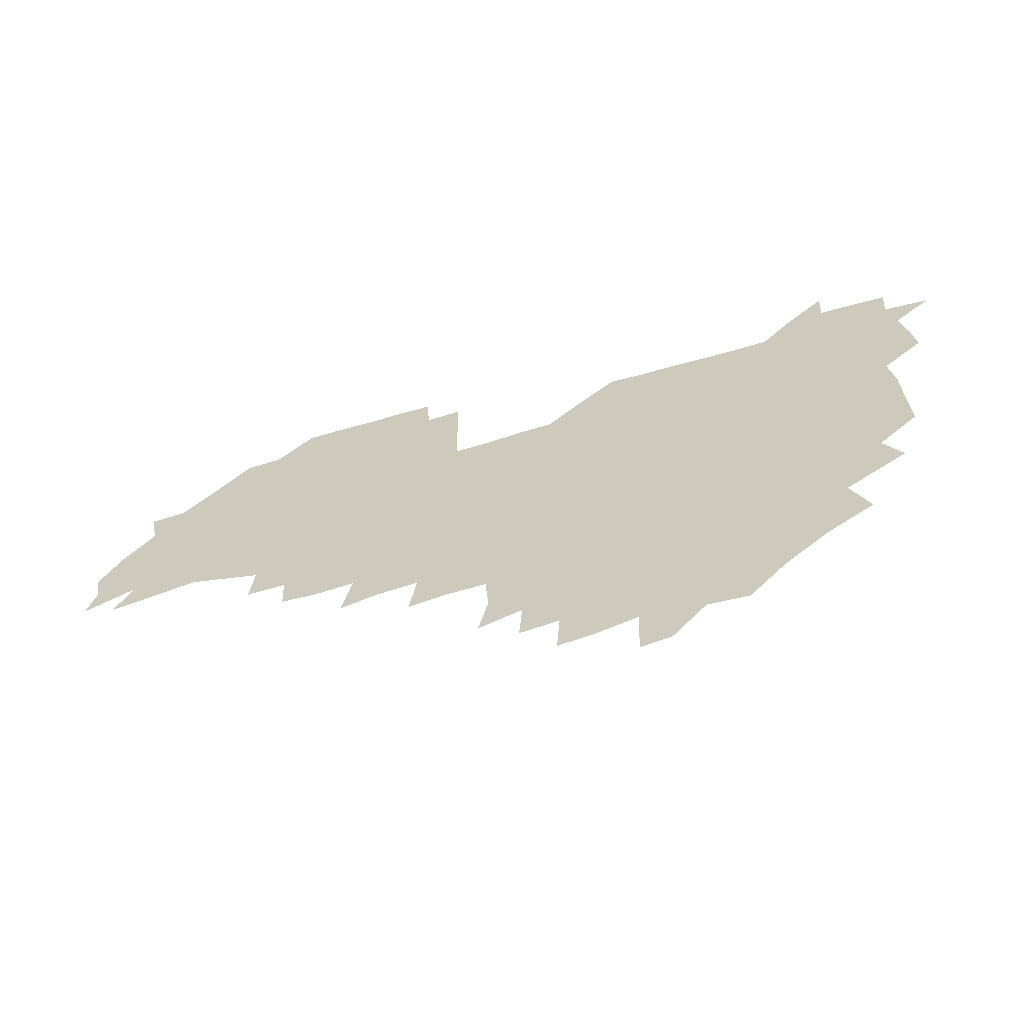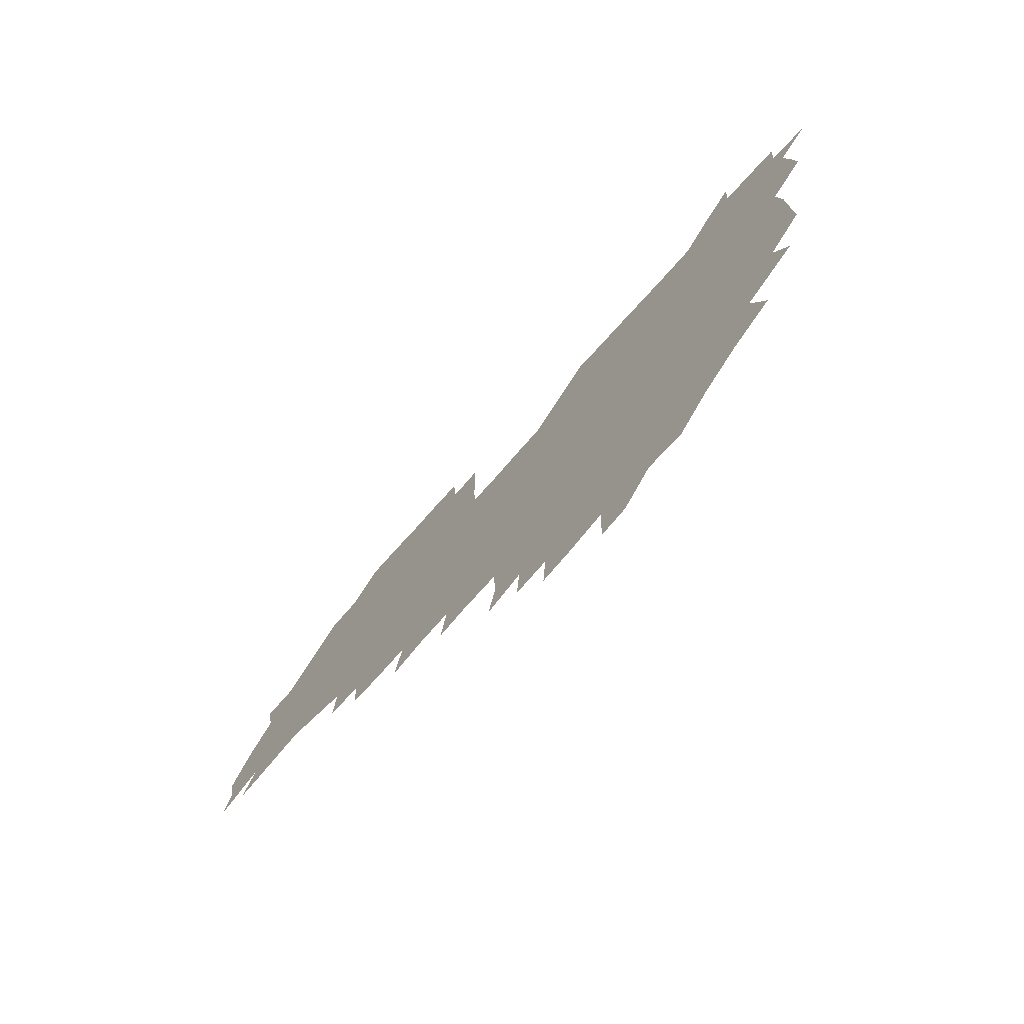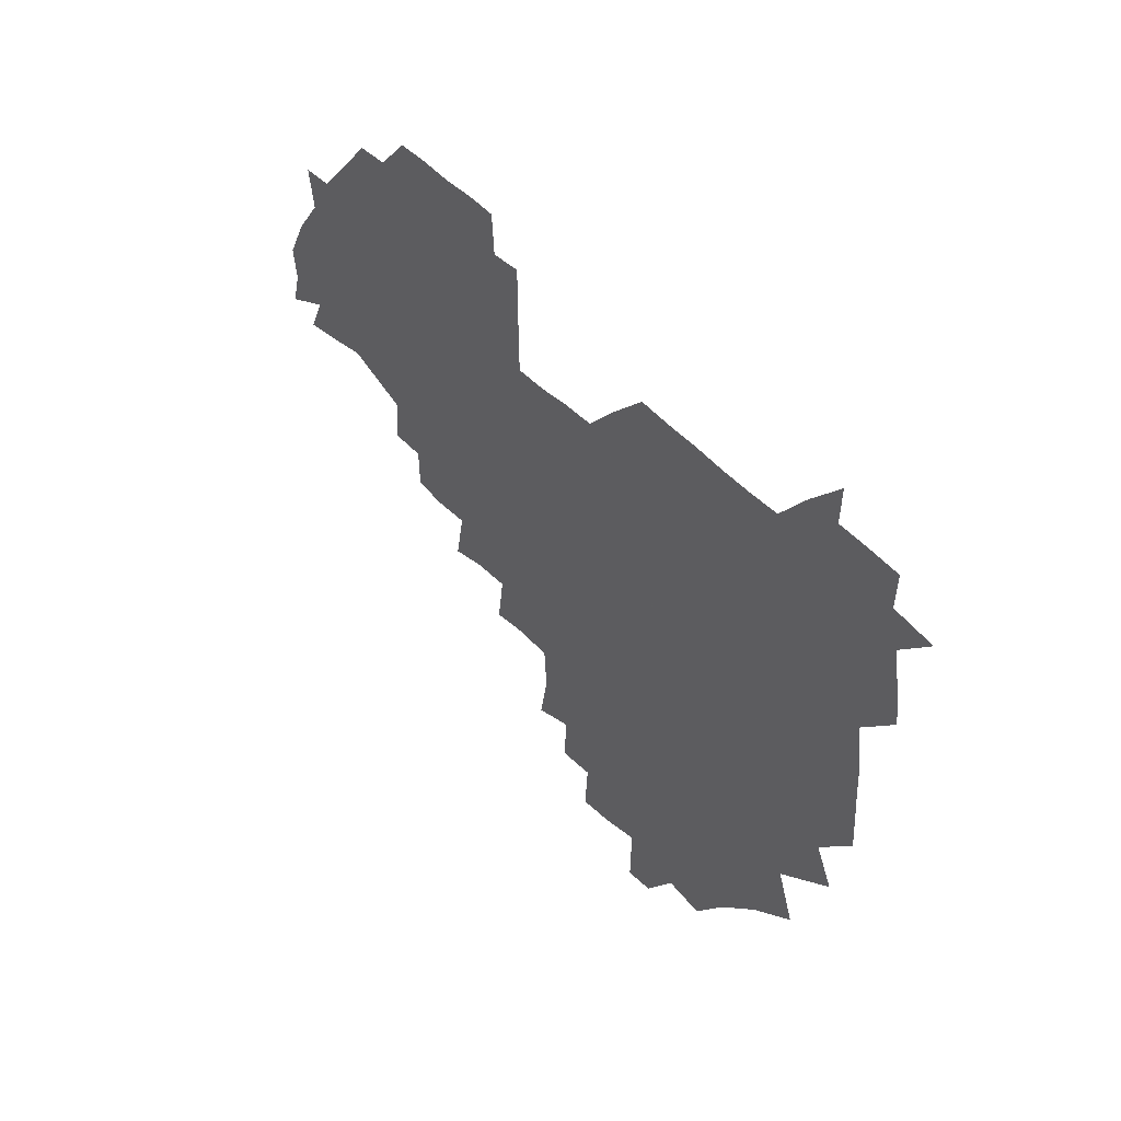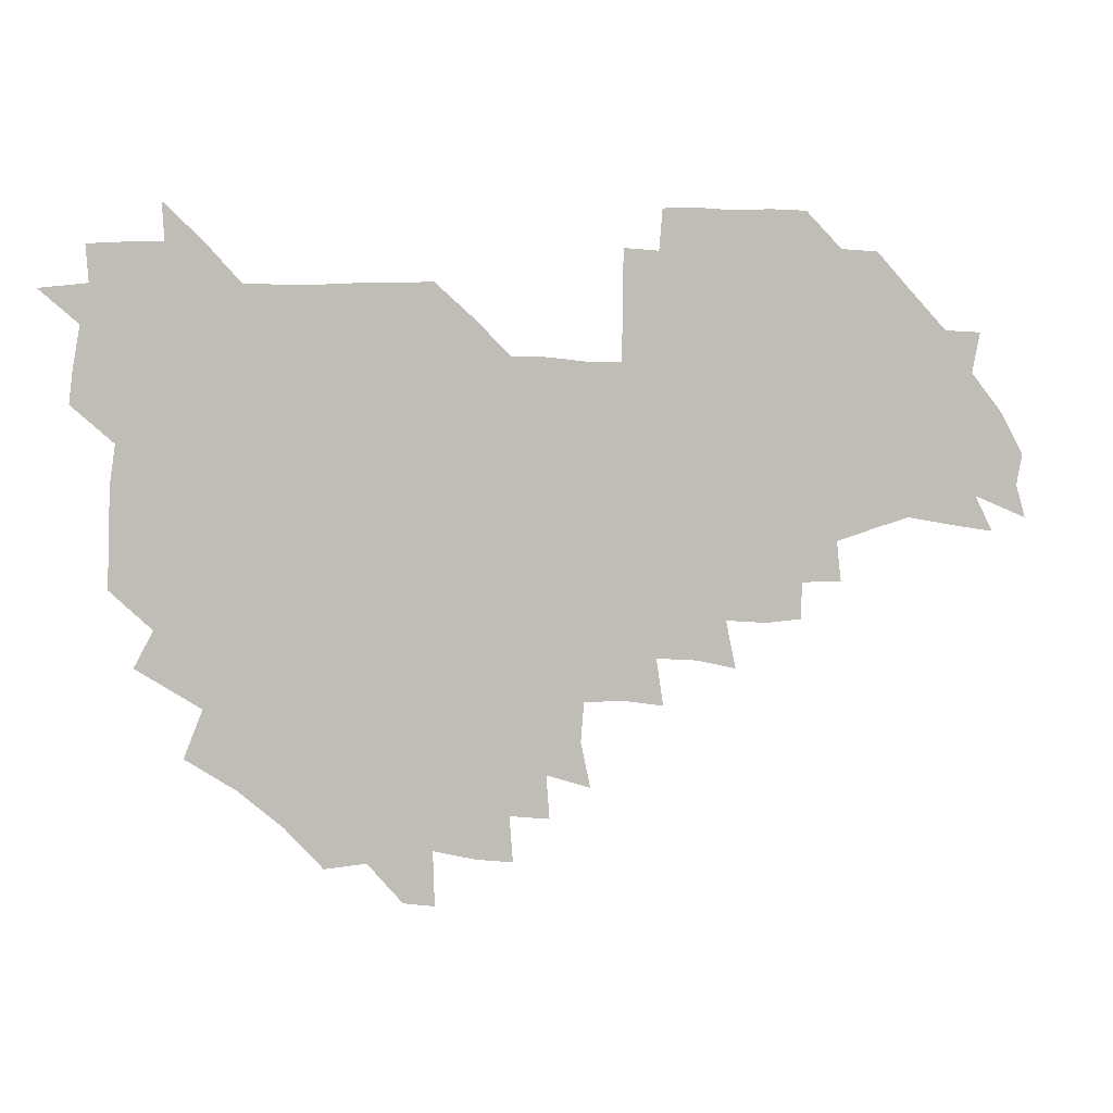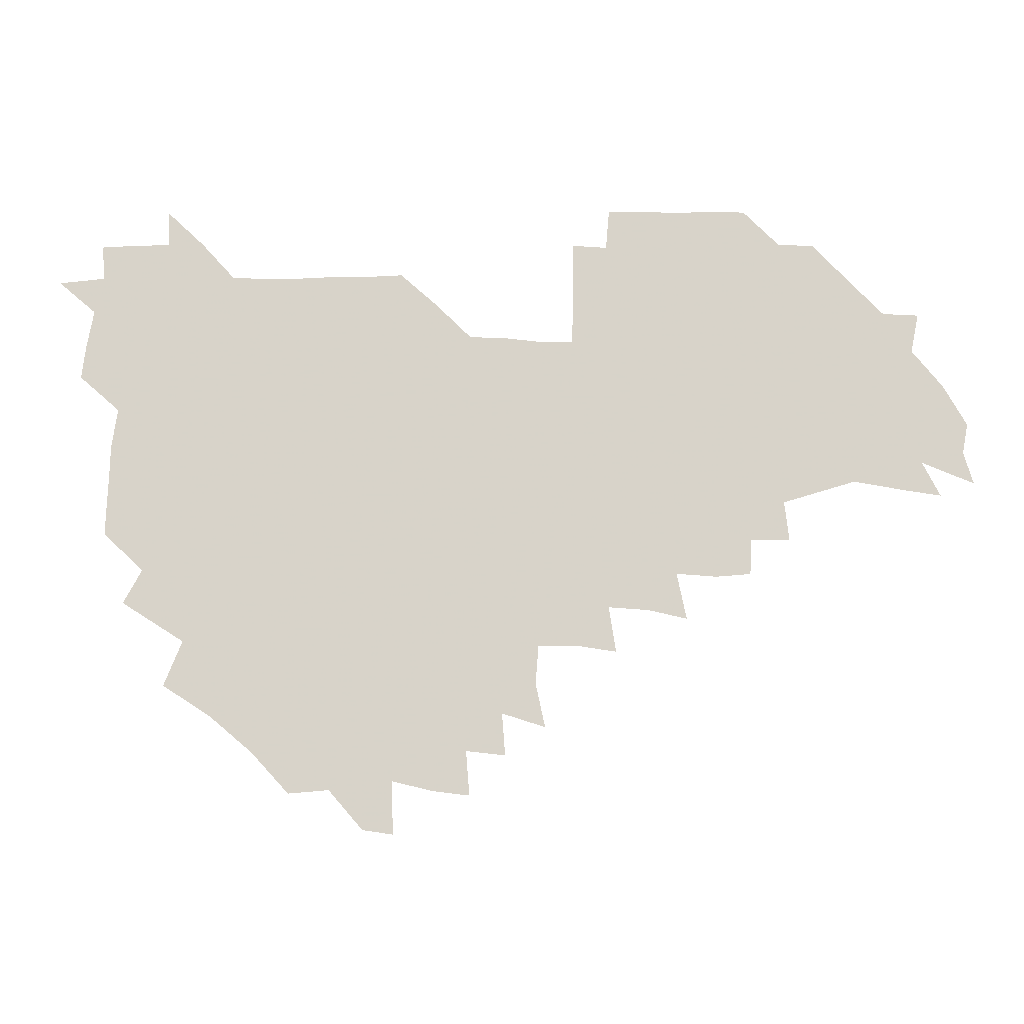
<metadata>
{"format":"obj","ext":"obj","renderer":"f3d","projection":"perspective","resolution":1024,"background":"white","views":[{"elev":-63.0,"azim":-163.5,"up":"+Y"},{"elev":-71.6,"azim":-131.5,"up":"+Y"},{"elev":40.8,"azim":-125.9,"up":"+Y"},{"elev":4.3,"azim":-13.2,"up":"+Y"},{"elev":-13.9,"azim":-0.1,"up":"+Y"}]}
</metadata>
<code>
v 209.7 267.6 0
v 220.9 223.9 0
v 222.5 237.7 0
v 225.4 254 0
v 228.9 269.7 0
v 227.8 284.4 0
v 234.3 153.3 0
v 234.7 165.8 0
v 235.2 178.6 0
v 235.5 192.4 0
v 237.8 209 0
v 239.7 225 0
v 239.8 240 0
v 240.9 255.2 0
v 242.3 270.6 0
v 242.4 285.2 0
v 243.5 123.1 0
v 251.2 137.5 0
v 254.3 151.9 0
v 254.8 165.8 0
v 253.4 180.1 0
v 253.4 194.8 0
v 253.5 209.8 0
v 256 225.5 0
v 255 240.4 0
v 255.1 255.3 0
v 255.6 270.1 0
v 257.3 285.5 0
v 256.4 300.8 0
v 262.1 87.47 0
v 269.6 106.5 0
v 270.3 122.5 0
v 275.1 137.8 0
v 277.1 152.3 0
v 274.1 166.8 0
v 271.1 181.2 0
v 268.3 195.6 0
v 270 210.5 0
v 271 225.6 0
v 270.6 240.6 0
v 271.1 255.7 0
v 271.8 270.7 0
v 272.3 285.7 0
v 282.2 74.43 0
v 287.8 93.33 0
v 287.9 107.7 0
v 288.3 122.8 0
v 289.9 137.8 0
v 289.2 151.8 0
v 290.8 166.5 0
v 287.9 181.4 0
v 285.8 196.2 0
v 285.6 211 0
v 284.5 225.7 0
v 285.3 240.5 0
v 285.3 255.4 0
v 286.3 270.1 0
v 300.5 58.93 0
v 302.9 78.41 0
v 302.1 92.45 0
v 302.8 107.7 0
v 303.2 122.7 0
v 304.2 137.8 0
v 303.1 151.7 0
v 304.7 166.3 0
v 304.9 180.8 0
v 302.4 196 0
v 302.4 210.7 0
v 301.7 225.7 0
v 300.7 240.5 0
v 301 255.2 0
v 301 269.7 0
v 316 41.88 0
v 317.6 62.79 0
v 317.4 78.32 0
v 317.2 92.93 0
v 317.2 107.6 0
v 317.5 122.5 0
v 318.9 138.4 0
v 319.3 152.7 0
v 318.3 166.5 0
v 318.4 181.1 0
v 318.6 195.7 0
v 317.9 210.5 0
v 318.5 225.2 0
v 317.1 240.3 0
v 316.4 255.1 0
v 315.9 269.8 0
v 333 43.34 0
v 332.3 64.55 0
v 332.3 79.25 0
v 331.8 93.23 0
v 332.6 109.2 0
v 332.3 123.2 0
v 332.3 137.4 0
v 332.3 152.1 0
v 333.3 167.2 0
v 333 181.2 0
v 332.8 195.6 0
v 332.2 210.5 0
v 332.2 225.3 0
v 332.2 240.1 0
v 332.1 254.7 0
v 330.5 270.6 0
v 347.4 26.72 0
v 346.8 47.61 0
v 346.3 64.3 0
v 346.5 79.77 0
v 346.3 93.33 0
v 346.5 109 0
v 346.3 122.3 0
v 346.5 137.6 0
v 346.7 152.7 0
v 346.8 167.4 0
v 346.9 181.3 0
v 346.7 195.9 0
v 346.6 210.6 0
v 346.2 225.4 0
v 346.9 239.9 0
v 346.5 254.7 0
v 345.7 270.6 0
v 360.1 24.87 0
v 359.4 47.07 0
v 360.7 61.69 0
v 360.6 78.82 0
v 360.6 93.71 0
v 360.6 108.4 0
v 360.8 122.9 0
v 360.8 137.5 0
v 361 152.1 0
v 361.2 166.7 0
v 361.1 181.4 0
v 361.2 196 0
v 361.2 210.7 0
v 361.3 225.3 0
v 361.1 240.2 0
v 360.7 255.1 0
v 360.8 271.4 0
v 361 286 0
v 376.6 42.93 0
v 375.5 61.33 0
v 374.8 79.61 0
v 375.1 93.12 0
v 375.2 107.6 0
v 375.1 122.8 0
v 375.6 136.8 0
v 375.7 151.6 0
v 375.5 167.2 0
v 375.6 181.5 0
v 375.8 196 0
v 375.8 210.7 0
v 375.8 225.4 0
v 376.3 241.5 0
v 376.5 257.3 0
v 391.9 41.08 0
v 390.5 59.74 0
v 389.6 77.78 0
v 389.6 92.59 0
v 389.7 107.5 0
v 389.9 122.1 0
v 390.7 136.2 0
v 390.8 150.9 0
v 389.7 167.5 0
v 390 181.7 0
v 390.4 196.1 0
v 390.5 210.8 0
v 390.6 225.5 0
v 391.5 242.6 0
v 406.9 57.94 0
v 405.6 75.66 0
v 404 92.08 0
v 405.2 106.2 0
v 405.3 121.1 0
v 406 135.6 0
v 405.7 151 0
v 405.6 166.2 0
v 405.3 181.3 0
v 405.1 196.2 0
v 405.2 210.8 0
v 405.3 225.1 0
v 406.2 242.2 0
v 423.7 69.86 0
v 419.8 88.49 0
v 421.1 104.7 0
v 422.4 119 0
v 420.9 135.9 0
v 421.1 150.5 0
v 420.4 166.3 0
v 420.2 181.2 0
v 419.7 196.3 0
v 419.8 210.8 0
v 420.2 225.4 0
v 421.1 240.5 0
v 438.7 104.5 0
v 436.8 121.1 0
v 436.7 135.2 0
v 436 150.6 0
v 435.1 166.5 0
v 435.3 180.9 0
v 434.1 196.6 0
v 435.1 210.9 0
v 434.8 225.2 0
v 436.2 240.3 0
v 436.7 254.6 0
v 436.7 271 0
v 437.1 285.3 0
v 454 102.1 0
v 451.1 121.4 0
v 451.1 136.1 0
v 450.5 151.4 0
v 450 166.5 0
v 449.9 181.2 0
v 449.1 196.3 0
v 450 210.6 0
v 449.1 225.1 0
v 450 239.7 0
v 450.4 254.3 0
v 451.1 269.8 0
v 451.6 284.4 0
v 453 301.2 0
v 468.2 120.1 0
v 465.9 136.7 0
v 465.2 151.7 0
v 464.1 167.5 0
v 464.2 181.7 0
v 464.8 196.2 0
v 463.8 210.9 0
v 462.3 224.9 0
v 465.2 240.4 0
v 465.8 255.3 0
v 465.2 269.4 0
v 465.8 284.2 0
v 467.7 301.7 0
v 484.4 116.4 0
v 480.3 136 0
v 479.9 151.9 0
v 480.2 166.5 0
v 479.3 181.7 0
v 479.7 196.2 0
v 479.8 210.9 0
v 479.5 225.7 0
v 480.5 240.7 0
v 479.9 255.2 0
v 480.6 270.1 0
v 481.2 285.1 0
v 482.5 300.9 0
v 497.4 134.7 0
v 495.6 151.6 0
v 494.6 167 0
v 494.2 181.7 0
v 494.5 196.2 0
v 495.1 210.9 0
v 494.8 225.7 0
v 495.2 240.5 0
v 495.3 255.3 0
v 496.8 270.9 0
v 496.2 285.2 0
v 498.2 301.6 0
v 512 135.9 0
v 512.6 151 0
v 510.4 167.1 0
v 510.1 181.7 0
v 507.8 196.9 0
v 508.4 210.7 0
v 510.5 225.9 0
v 509.8 240.4 0
v 510.1 255.2 0
v 512 270.9 0
v 510.2 284.8 0
v 513.2 301.2 0
v 529.2 150.8 0
v 527.4 167.6 0
v 525.6 182.2 0
v 525.7 196.6 0
v 524 211.2 0
v 524.8 225.7 0
v 523.4 240.3 0
v 524.3 254.7 0
v 525.7 270.2 0
v 528.2 286 0
v 542.5 172.2 0
v 540.3 183.8 0
v 539.5 197.2 0
v 538.5 211.4 0
v 538.1 225.6 0
v 541.3 240.5 0
v 539.9 255 0
v 541.4 269.8 0
v 543.7 285.2 0
v 558.1 176.9 0
v 555.5 186.5 0
v 553.6 198.2 0
v 553.1 211.4 0
v 554.3 225.4 0
v 556.4 239.8 0
v 556.5 254.6 0
v 558.5 269.3 0
v 580.5 172.9 0
v 568.9 187.8 0
v 567.9 198.7 0
v 568.2 211 0
v 570.1 224.3 0
v 570.1 238.7 0
v 573.7 253.4 0
v 595.2 170.6 0
v 587.8 185.3 0
v 584.3 198 0
v 583 210.5 0
v 584 222.2 0
v 585.5 236.1 0
v 588.9 252.7 0
v 609.9 176.1 0
v 605.9 189.8 0
v 608.3 202.6 0
v 598.6 219.9 0
f 4 5 1
f 11 12 2
f 2 12 3
f 12 13 3
f 3 13 4
f 13 14 4
f 4 14 5
f 14 15 5
f 5 15 6
f 15 16 6
f 18 19 7
f 7 19 8
f 19 20 8
f 8 20 9
f 20 21 9
f 9 21 10
f 21 22 10
f 10 22 11
f 22 23 11
f 11 23 12
f 23 24 12
f 12 24 13
f 24 25 13
f 13 25 14
f 25 26 14
f 14 26 15
f 26 27 15
f 15 27 16
f 27 28 16
f 31 32 17
f 17 32 18
f 32 33 18
f 18 33 19
f 33 34 19
f 19 34 20
f 34 35 20
f 20 35 21
f 35 36 21
f 21 36 22
f 36 37 22
f 22 37 23
f 37 38 23
f 23 38 24
f 38 39 24
f 24 39 25
f 39 40 25
f 25 40 26
f 40 41 26
f 26 41 27
f 41 42 27
f 27 42 28
f 42 43 28
f 28 43 29
f 44 45 30
f 30 45 31
f 45 46 31
f 31 46 32
f 46 47 32
f 32 47 33
f 47 48 33
f 33 48 34
f 48 49 34
f 34 49 35
f 49 50 35
f 35 50 36
f 50 51 36
f 36 51 37
f 51 52 37
f 37 52 38
f 52 53 38
f 38 53 39
f 53 54 39
f 39 54 40
f 54 55 40
f 40 55 41
f 55 56 41
f 41 56 42
f 56 57 42
f 42 57 43
f 58 59 44
f 44 59 45
f 59 60 45
f 45 60 46
f 60 61 46
f 46 61 47
f 61 62 47
f 47 62 48
f 62 63 48
f 48 63 49
f 63 64 49
f 49 64 50
f 64 65 50
f 50 65 51
f 65 66 51
f 51 66 52
f 66 67 52
f 52 67 53
f 67 68 53
f 53 68 54
f 68 69 54
f 54 69 55
f 69 70 55
f 55 70 56
f 70 71 56
f 56 71 57
f 71 72 57
f 73 74 58
f 58 74 59
f 74 75 59
f 59 75 60
f 75 76 60
f 60 76 61
f 76 77 61
f 61 77 62
f 77 78 62
f 62 78 63
f 78 79 63
f 63 79 64
f 79 80 64
f 64 80 65
f 80 81 65
f 65 81 66
f 81 82 66
f 66 82 67
f 82 83 67
f 67 83 68
f 83 84 68
f 68 84 69
f 84 85 69
f 69 85 70
f 85 86 70
f 70 86 71
f 86 87 71
f 71 87 72
f 87 88 72
f 73 89 74
f 89 90 74
f 74 90 75
f 90 91 75
f 75 91 76
f 91 92 76
f 76 92 77
f 92 93 77
f 77 93 78
f 93 94 78
f 78 94 79
f 94 95 79
f 79 95 80
f 95 96 80
f 80 96 81
f 96 97 81
f 81 97 82
f 97 98 82
f 82 98 83
f 98 99 83
f 83 99 84
f 99 100 84
f 84 100 85
f 100 101 85
f 85 101 86
f 101 102 86
f 86 102 87
f 102 103 87
f 87 103 88
f 103 104 88
f 105 106 89
f 89 106 90
f 106 107 90
f 90 107 91
f 107 108 91
f 91 108 92
f 108 109 92
f 92 109 93
f 109 110 93
f 93 110 94
f 110 111 94
f 94 111 95
f 111 112 95
f 95 112 96
f 112 113 96
f 96 113 97
f 113 114 97
f 97 114 98
f 114 115 98
f 98 115 99
f 115 116 99
f 99 116 100
f 116 117 100
f 100 117 101
f 117 118 101
f 101 118 102
f 118 119 102
f 102 119 103
f 119 120 103
f 103 120 104
f 120 121 104
f 105 122 106
f 122 123 106
f 106 123 107
f 123 124 107
f 107 124 108
f 124 125 108
f 108 125 109
f 125 126 109
f 109 126 110
f 126 127 110
f 110 127 111
f 127 128 111
f 111 128 112
f 128 129 112
f 112 129 113
f 129 130 113
f 113 130 114
f 130 131 114
f 114 131 115
f 131 132 115
f 115 132 116
f 132 133 116
f 116 133 117
f 133 134 117
f 117 134 118
f 134 135 118
f 118 135 119
f 135 136 119
f 119 136 120
f 136 137 120
f 120 137 121
f 137 138 121
f 123 140 124
f 140 141 124
f 124 141 125
f 141 142 125
f 125 142 126
f 142 143 126
f 126 143 127
f 143 144 127
f 127 144 128
f 144 145 128
f 128 145 129
f 145 146 129
f 129 146 130
f 146 147 130
f 130 147 131
f 147 148 131
f 131 148 132
f 148 149 132
f 132 149 133
f 149 150 133
f 133 150 134
f 150 151 134
f 134 151 135
f 151 152 135
f 135 152 136
f 152 153 136
f 136 153 137
f 153 154 137
f 137 154 138
f 140 155 141
f 155 156 141
f 141 156 142
f 156 157 142
f 142 157 143
f 157 158 143
f 143 158 144
f 158 159 144
f 144 159 145
f 159 160 145
f 145 160 146
f 160 161 146
f 146 161 147
f 161 162 147
f 147 162 148
f 162 163 148
f 148 163 149
f 163 164 149
f 149 164 150
f 164 165 150
f 150 165 151
f 165 166 151
f 151 166 152
f 166 167 152
f 152 167 153
f 167 168 153
f 153 168 154
f 156 169 157
f 169 170 157
f 157 170 158
f 170 171 158
f 158 171 159
f 171 172 159
f 159 172 160
f 172 173 160
f 160 173 161
f 173 174 161
f 161 174 162
f 174 175 162
f 162 175 163
f 175 176 163
f 163 176 164
f 176 177 164
f 164 177 165
f 177 178 165
f 165 178 166
f 178 179 166
f 166 179 167
f 179 180 167
f 167 180 168
f 180 181 168
f 170 182 171
f 182 183 171
f 171 183 172
f 183 184 172
f 172 184 173
f 184 185 173
f 173 185 174
f 185 186 174
f 174 186 175
f 186 187 175
f 175 187 176
f 187 188 176
f 176 188 177
f 188 189 177
f 177 189 178
f 189 190 178
f 178 190 179
f 190 191 179
f 179 191 180
f 191 192 180
f 180 192 181
f 192 193 181
f 184 194 185
f 194 195 185
f 185 195 186
f 195 196 186
f 186 196 187
f 196 197 187
f 187 197 188
f 197 198 188
f 188 198 189
f 198 199 189
f 189 199 190
f 199 200 190
f 190 200 191
f 200 201 191
f 191 201 192
f 201 202 192
f 192 202 193
f 202 203 193
f 194 207 195
f 207 208 195
f 195 208 196
f 208 209 196
f 196 209 197
f 209 210 197
f 197 210 198
f 210 211 198
f 198 211 199
f 211 212 199
f 199 212 200
f 212 213 200
f 200 213 201
f 213 214 201
f 201 214 202
f 214 215 202
f 202 215 203
f 215 216 203
f 203 216 204
f 216 217 204
f 204 217 205
f 217 218 205
f 205 218 206
f 218 219 206
f 208 221 209
f 221 222 209
f 209 222 210
f 222 223 210
f 210 223 211
f 223 224 211
f 211 224 212
f 224 225 212
f 212 225 213
f 225 226 213
f 213 226 214
f 226 227 214
f 214 227 215
f 227 228 215
f 215 228 216
f 228 229 216
f 216 229 217
f 229 230 217
f 217 230 218
f 230 231 218
f 218 231 219
f 231 232 219
f 219 232 220
f 232 233 220
f 221 234 222
f 234 235 222
f 222 235 223
f 235 236 223
f 223 236 224
f 236 237 224
f 224 237 225
f 237 238 225
f 225 238 226
f 238 239 226
f 226 239 227
f 239 240 227
f 227 240 228
f 240 241 228
f 228 241 229
f 241 242 229
f 229 242 230
f 242 243 230
f 230 243 231
f 243 244 231
f 231 244 232
f 244 245 232
f 232 245 233
f 245 246 233
f 235 247 236
f 247 248 236
f 236 248 237
f 248 249 237
f 237 249 238
f 249 250 238
f 238 250 239
f 250 251 239
f 239 251 240
f 251 252 240
f 240 252 241
f 252 253 241
f 241 253 242
f 253 254 242
f 242 254 243
f 254 255 243
f 243 255 244
f 255 256 244
f 244 256 245
f 256 257 245
f 245 257 246
f 257 258 246
f 247 259 248
f 259 260 248
f 248 260 249
f 260 261 249
f 249 261 250
f 261 262 250
f 250 262 251
f 262 263 251
f 251 263 252
f 263 264 252
f 252 264 253
f 264 265 253
f 253 265 254
f 265 266 254
f 254 266 255
f 266 267 255
f 255 267 256
f 267 268 256
f 256 268 257
f 268 269 257
f 257 269 258
f 269 270 258
f 260 271 261
f 271 272 261
f 261 272 262
f 272 273 262
f 262 273 263
f 273 274 263
f 263 274 264
f 274 275 264
f 264 275 265
f 275 276 265
f 265 276 266
f 276 277 266
f 266 277 267
f 277 278 267
f 267 278 268
f 278 279 268
f 268 279 269
f 279 280 269
f 269 280 270
f 272 281 273
f 281 282 273
f 273 282 274
f 282 283 274
f 274 283 275
f 283 284 275
f 275 284 276
f 284 285 276
f 276 285 277
f 285 286 277
f 277 286 278
f 286 287 278
f 278 287 279
f 287 288 279
f 279 288 280
f 288 289 280
f 281 290 282
f 290 291 282
f 282 291 283
f 291 292 283
f 283 292 284
f 292 293 284
f 284 293 285
f 293 294 285
f 285 294 286
f 294 295 286
f 286 295 287
f 295 296 287
f 287 296 288
f 296 297 288
f 288 297 289
f 290 298 291
f 298 299 291
f 291 299 292
f 299 300 292
f 292 300 293
f 300 301 293
f 293 301 294
f 301 302 294
f 294 302 295
f 302 303 295
f 295 303 296
f 303 304 296
f 296 304 297
f 298 305 299
f 305 306 299
f 299 306 300
f 306 307 300
f 300 307 301
f 307 308 301
f 301 308 302
f 308 309 302
f 302 309 303
f 309 310 303
f 303 310 304
f 310 311 304
f 306 312 307
f 312 313 307
f 307 313 308
f 313 314 308
f 308 314 309
f 314 315 309
f 309 315 310

</code>
